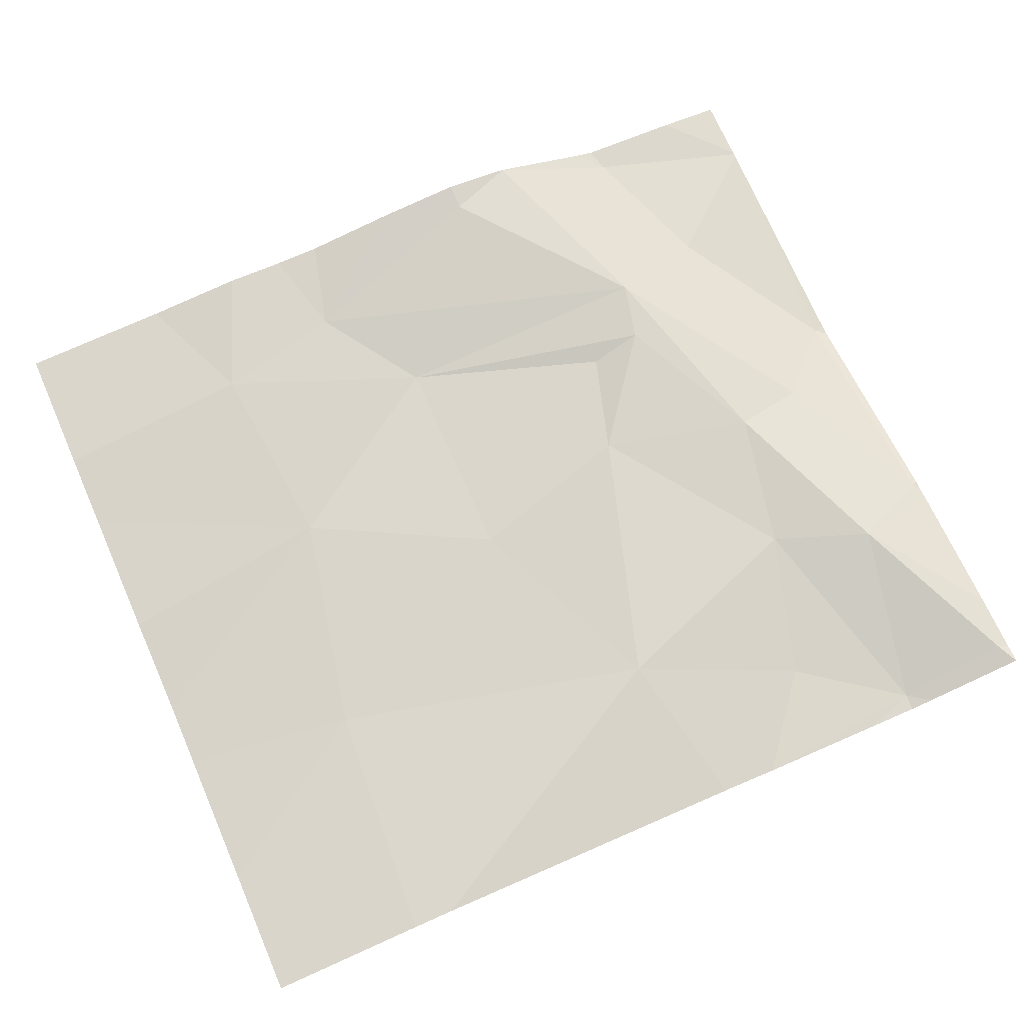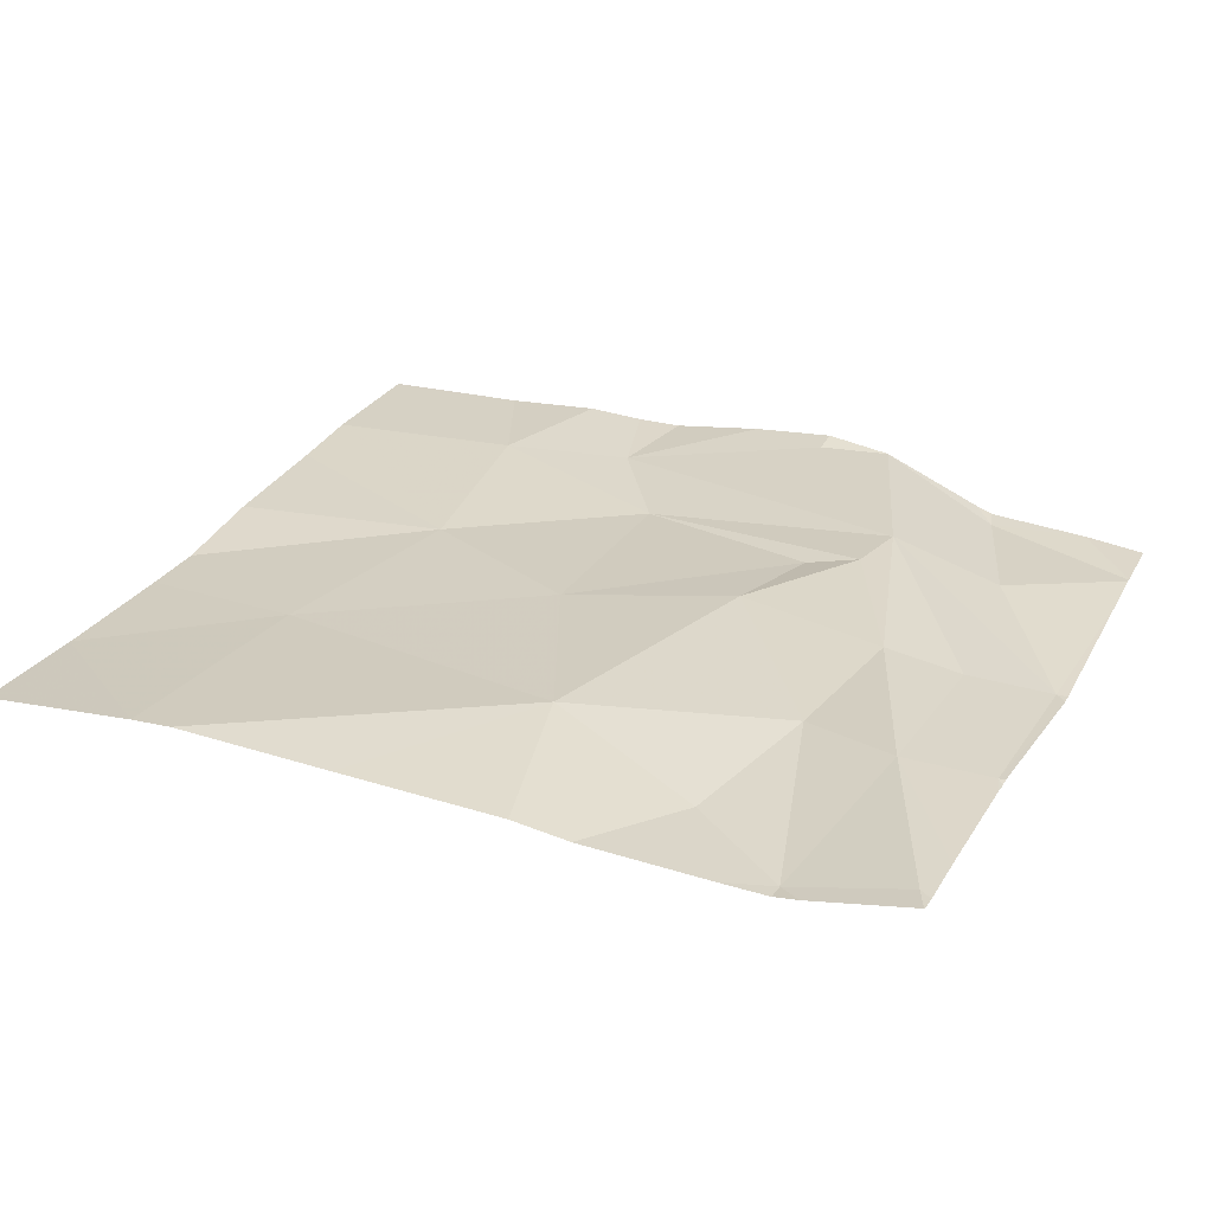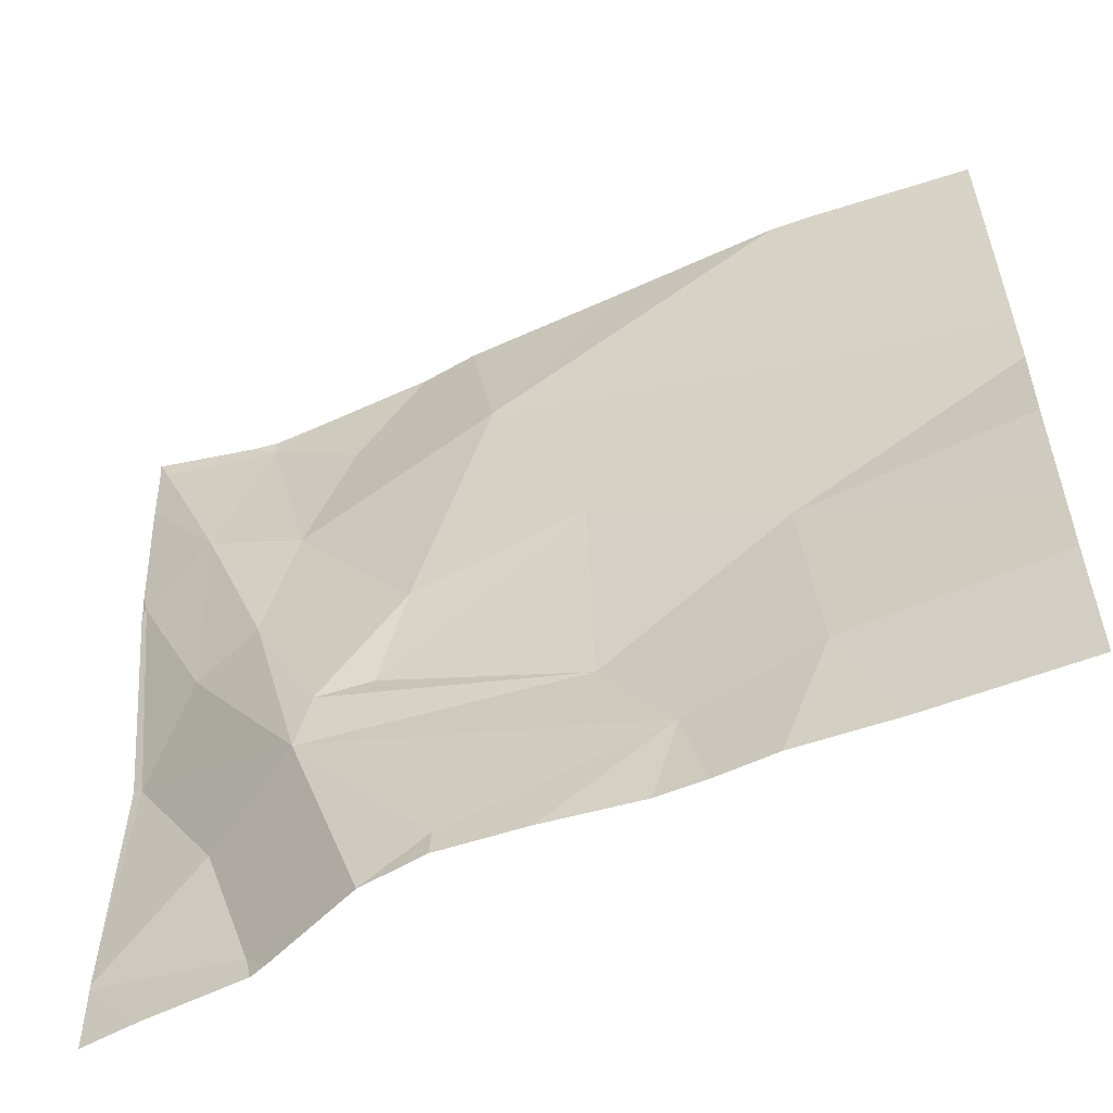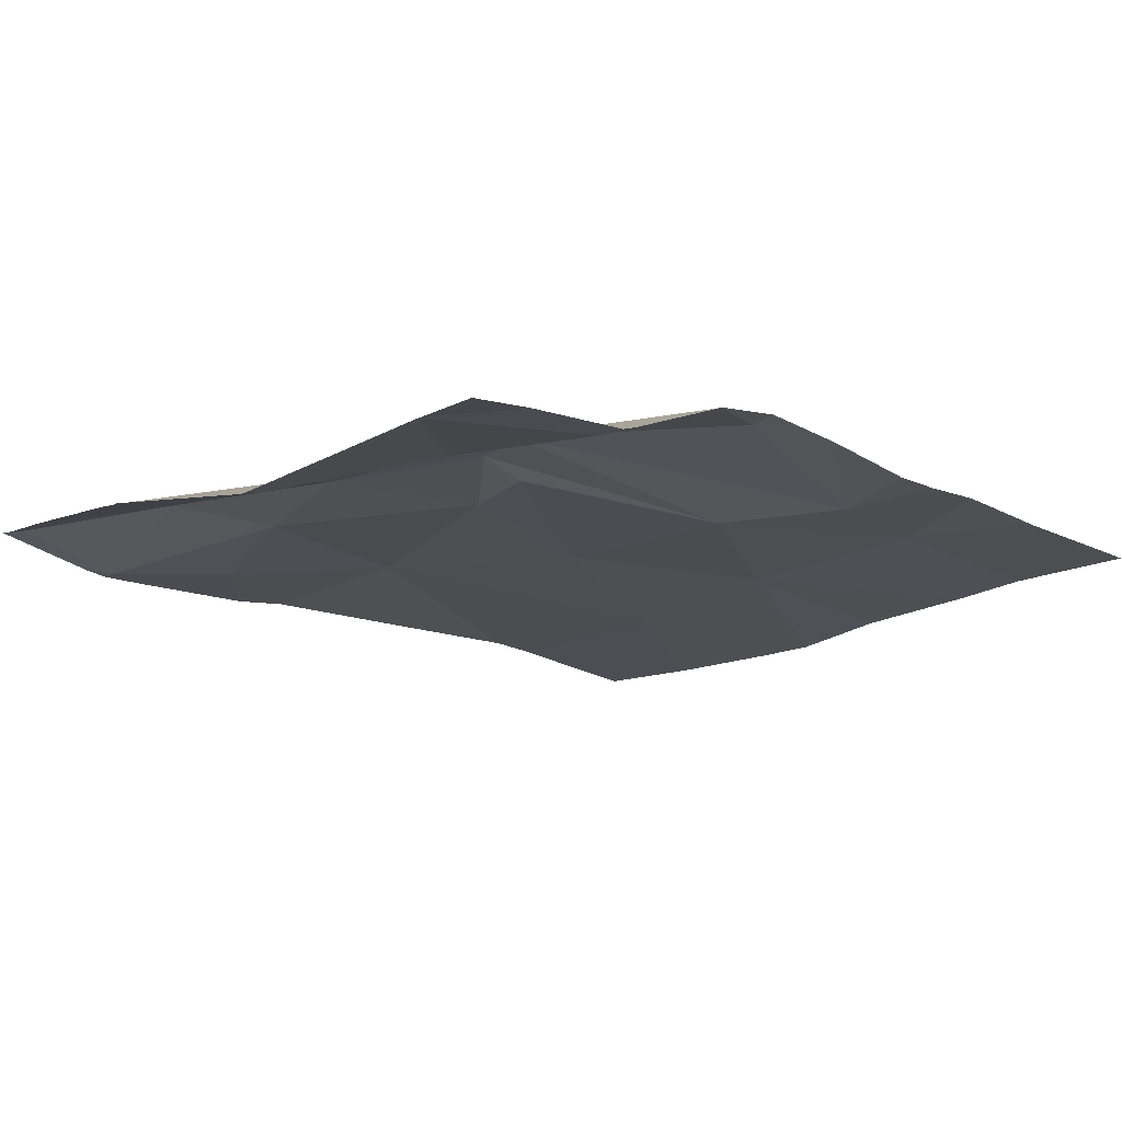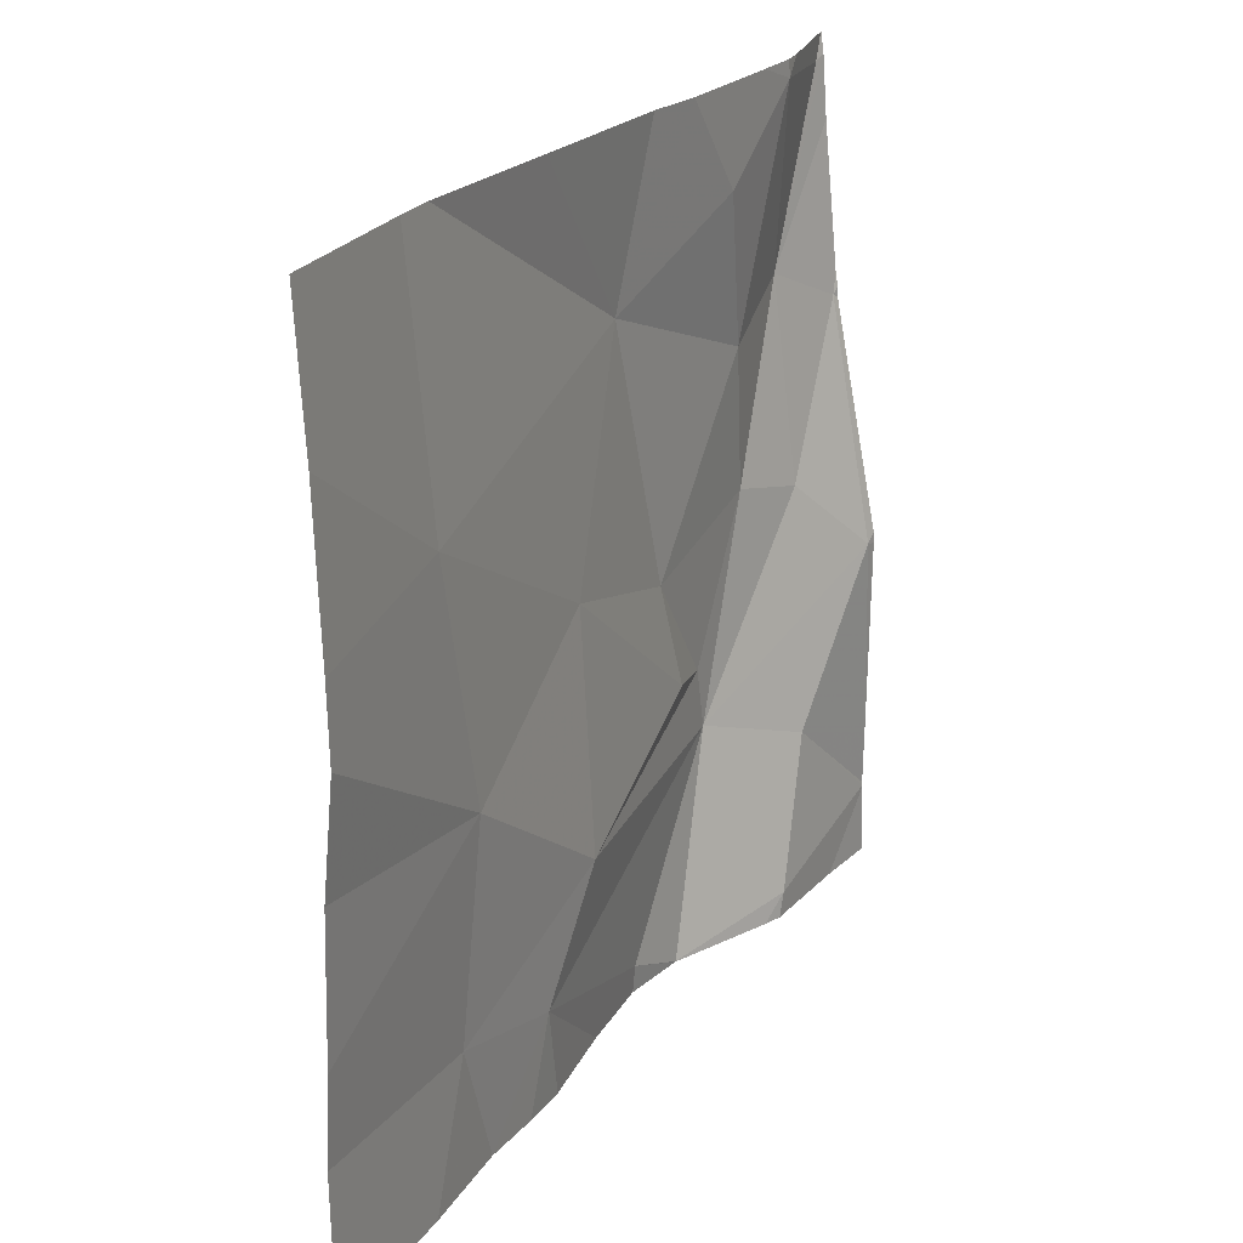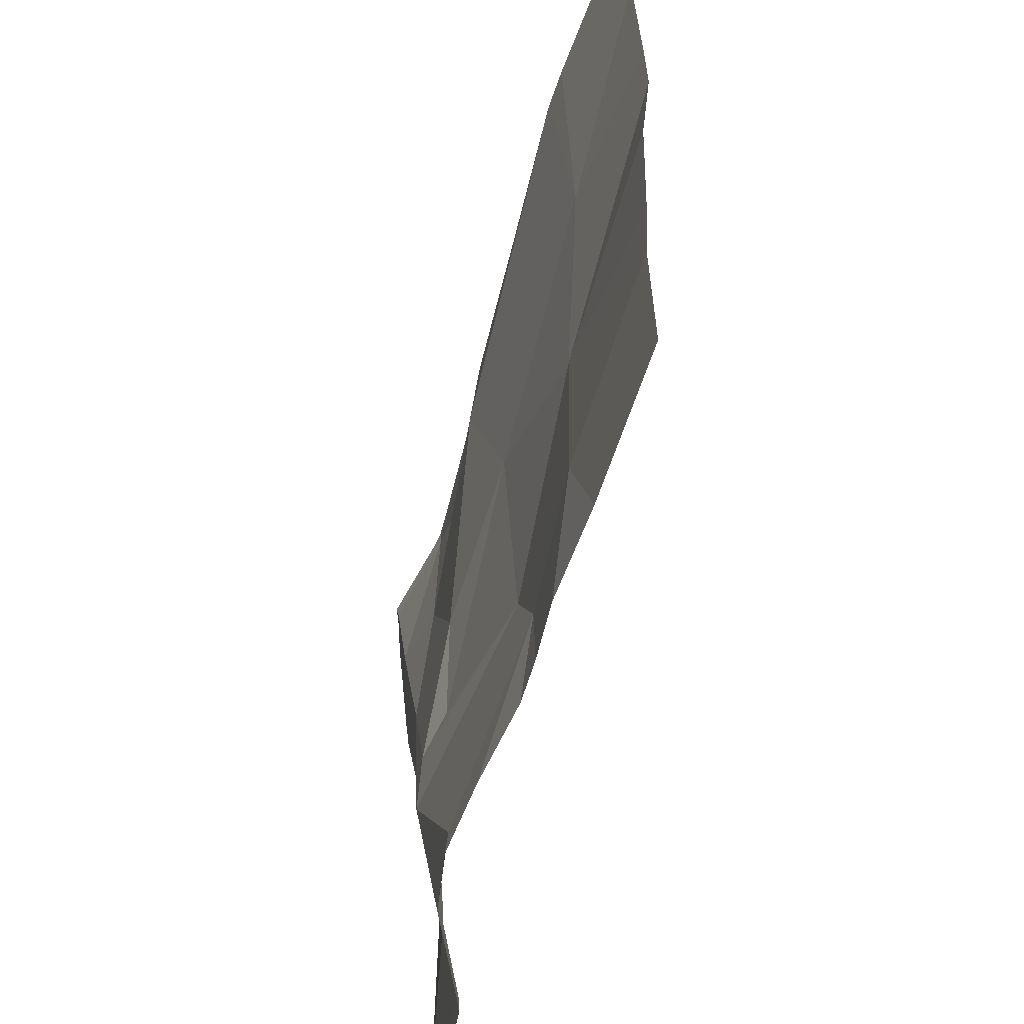
<metadata>
{"format":"obj","ext":"obj","renderer":"f3d","projection":"perspective","resolution":1024,"background":"white","views":[{"elev":73.1,"azim":156.4,"up":"+Z"},{"elev":28.8,"azim":-156.0,"up":"+Z"},{"elev":-55.4,"azim":24.6,"up":"+Y"},{"elev":-16.0,"azim":-41.6,"up":"+Z"},{"elev":22.2,"azim":117.2,"up":"+Y"},{"elev":-54.8,"azim":75.7,"up":"+Y"}]}
</metadata>
<code>
v -118.3 233.4 483.3
v -118.3 233.3 483.3
v -118.3 233.2 483.3
v -118.2 233.2 483.3
v -118.1 233.4 483.3
v -118.3 232.5 483.2
v -118.1 233.4 483.3
v -118.3 233.4 483.3
v -118.3 233.4 483.3
v -118.3 233.1 483.3
v -118.3 233.1 483.3
v -118.3 232.9 483.2
v -118.3 233.1 483.3
v -118.3 232.9 483.2
v -118.3 232.9 483.2
v -118.3 232.6 483.2
v -118.3 232.5 483.2
v -118.3 232.6 483.2
v -118.1 232.7 483.2
v -118.1 232.5 483.2
v -117.9 232.5 483.3
v -117.8 233.4 483.3
v -118 232.7 483.3
v -118.2 232.9 483.3
v -117.6 232.6 483.3
v -117.9 232.5 483.3
v -117.9 233.4 483.3
v -118.3 233.4 483.3
v -118 233.3 483.3
v -118.1 233 483.3
v -117.9 232.9 483.3
v -118 232.8 483.3
v -117.8 233.2 483.3
v -118.1 233.1 483.3
v -117.9 232.8 483.3
v -117.7 233 483.3
v -117.7 232.7 483.3
v -118.3 233.4 483.3
v -118.1 233.4 483.3
v -117.5 232.6 483.3
v -117.5 232.9 483.3
v -117.9 232.5 483.3
v -118.2 232.5 483.2
v -118.1 232.5 483.2
v -118.2 232.5 483.2
v -118.3 232.5 483.2
v -117.4 233.1 483.3
v -118.2 233.4 483.3
v -117.2 232.5 483.3
v -117.2 232.6 483.3
v -117.2 232.7 483.3
v -117.2 232.9 483.3
v -117.2 233 483.3
v -117.2 233.1 483.3
v -117.2 233.3 483.3
v -117.9 232.5 483.3
v -117.8 232.5 483.3
v -117.9 232.5 483.3
v -118.1 232.5 483.2
v -117.6 232.5 483.3
v -117.4 232.5 483.3
v -117.5 232.5 483.3
v -117.6 232.5 483.3
v -117.2 232.5 483.3
v -117.2 232.5 483.3
v -117.6 233.4 483.3
v -117.4 233.4 483.3
v -117.4 233.4 483.3
v -117.4 233.4 483.3
v -117.2 233.4 483.3
f 2 4 1
f 68 47 55
f 9 5 38
f 1 9 28
f 11 13 10
f 3 13 4
f 10 13 3
f 12 15 13
f 14 15 12
f 18 19 16
f 16 15 14
f 17 6 45
f 17 20 19
f 42 20 44
f 19 23 15
f 15 24 13
f 26 25 23
f 57 26 58
f 19 20 23
f 20 17 43
f 19 15 16
f 26 21 56
f 23 21 26
f 5 29 27
f 24 30 4
f 20 21 23
f 31 30 32
f 13 24 4
f 23 32 30
f 33 29 34
f 30 34 4
f 12 13 11
f 30 24 23
f 4 34 5
f 34 29 5
f 31 33 34
f 27 33 22
f 31 35 36
f 35 31 32
f 15 23 24
f 5 9 4
f 3 4 2
f 31 36 33
f 31 34 30
f 37 35 32
f 67 33 47
f 37 32 23
f 25 37 23
f 37 36 35
f 17 19 18
f 4 9 1
f 37 40 41
f 41 36 37
f 25 40 37
f 66 33 67
f 62 25 63
f 57 25 26
f 49 40 61
f 67 47 68
f 33 36 47
f 47 36 41
f 47 41 53
f 41 40 50
f 56 21 42
f 68 55 69
f 44 20 59
f 22 33 66
f 7 5 27
f 50 40 49
f 42 21 20
f 27 29 33
f 51 41 50
f 52 41 51
f 43 17 45
f 53 41 52
f 54 47 53
f 45 6 46
f 8 1 28
f 55 47 54
f 28 9 38
f 58 26 56
f 59 20 43
f 38 5 48
f 60 25 57
f 61 40 62
f 39 5 7
f 62 40 25
f 63 25 60
f 48 5 39
f 64 49 61
f 65 49 64
f 69 55 70

</code>
